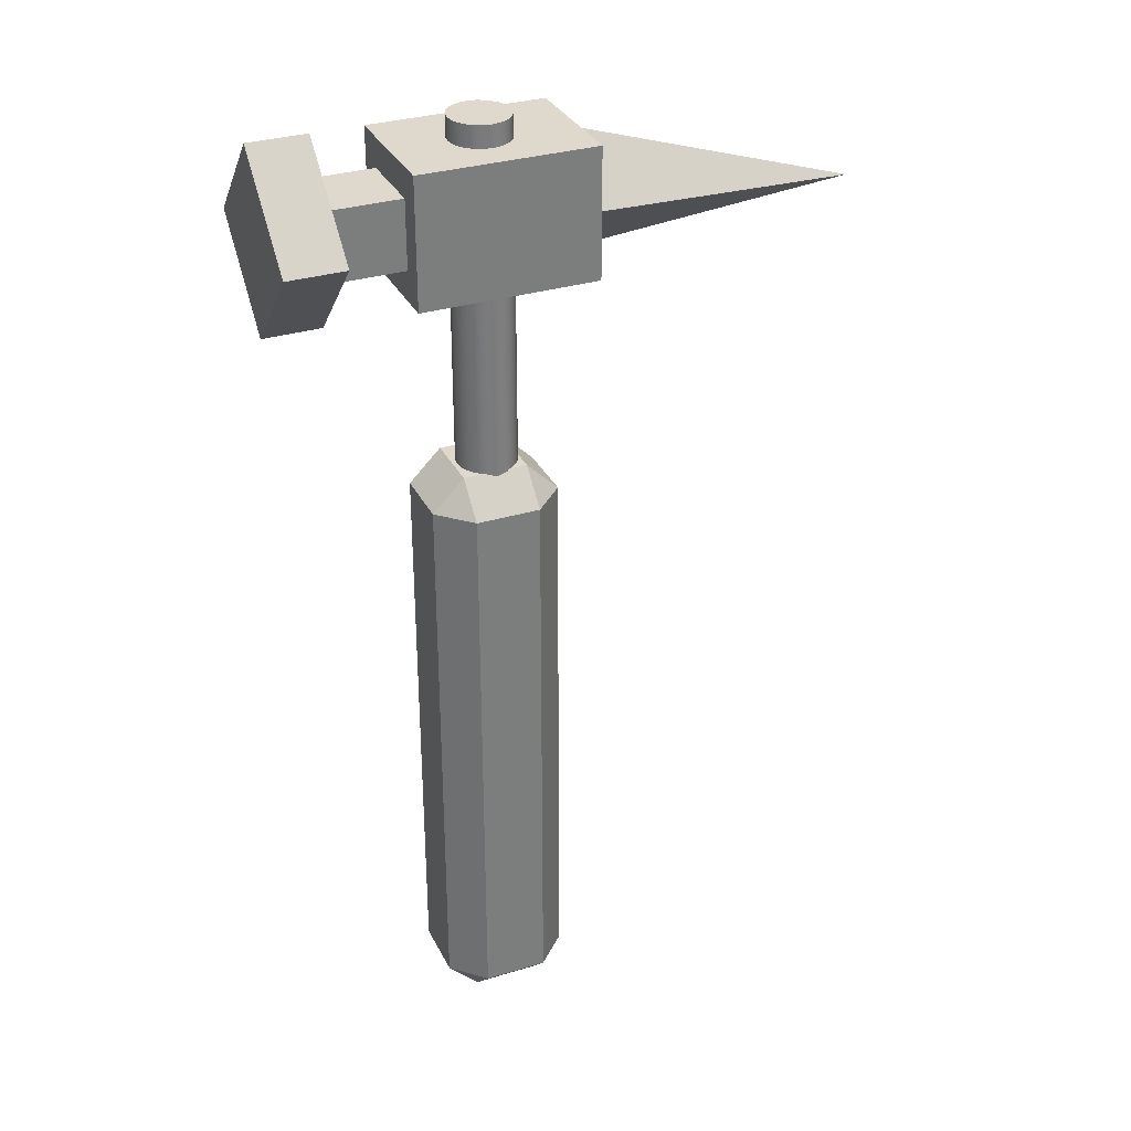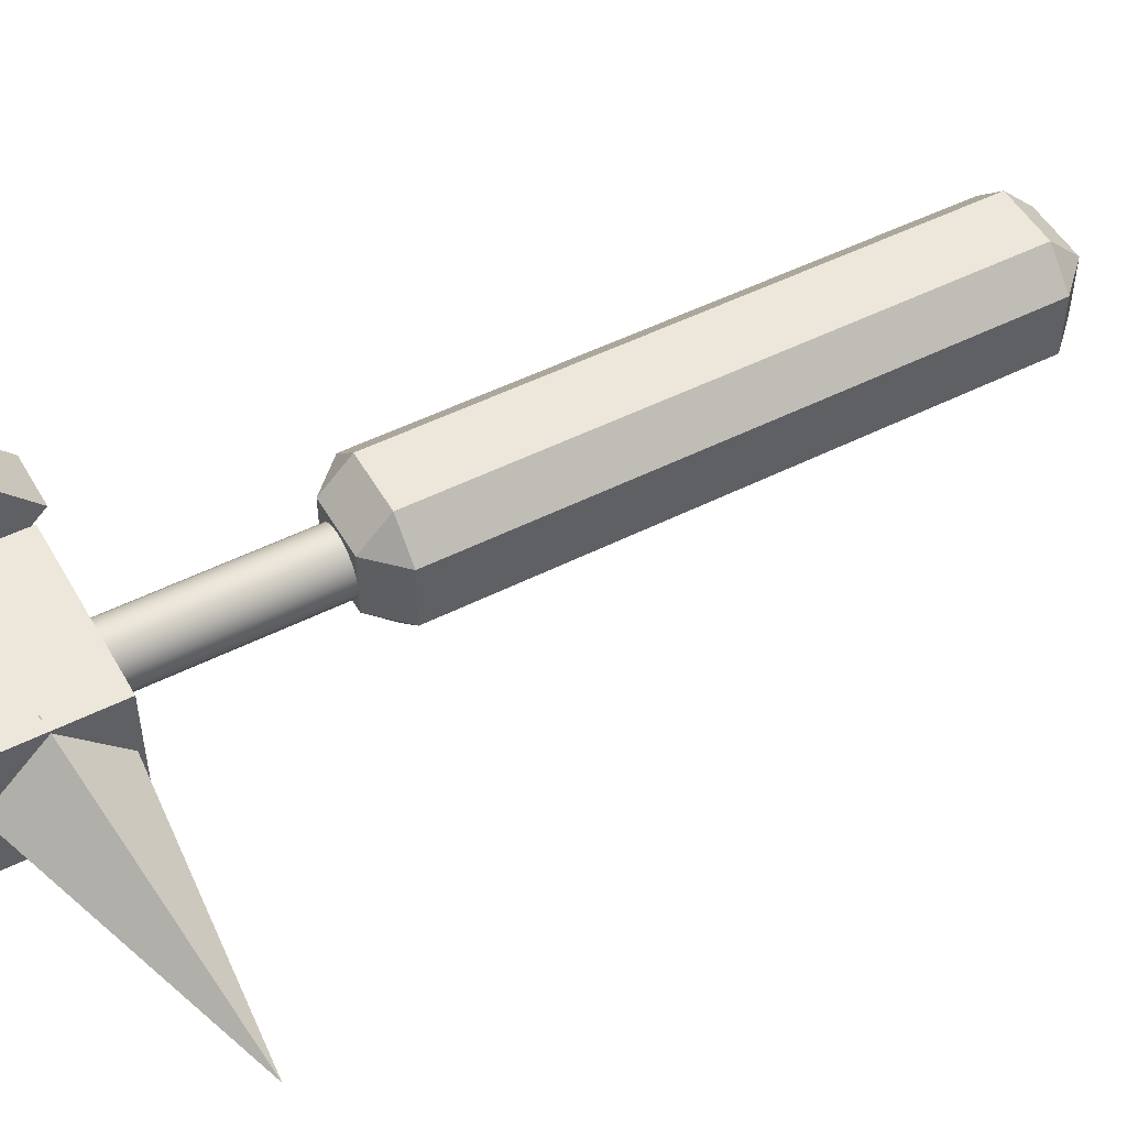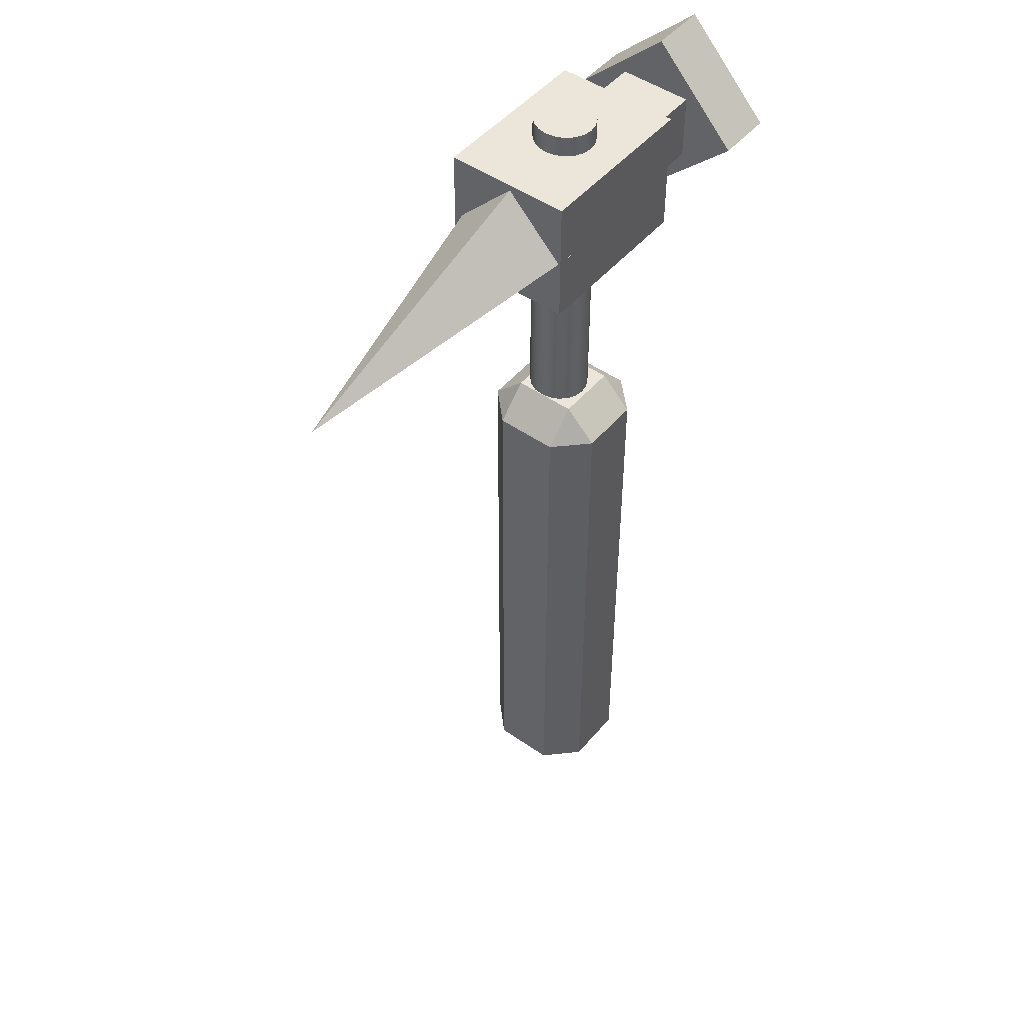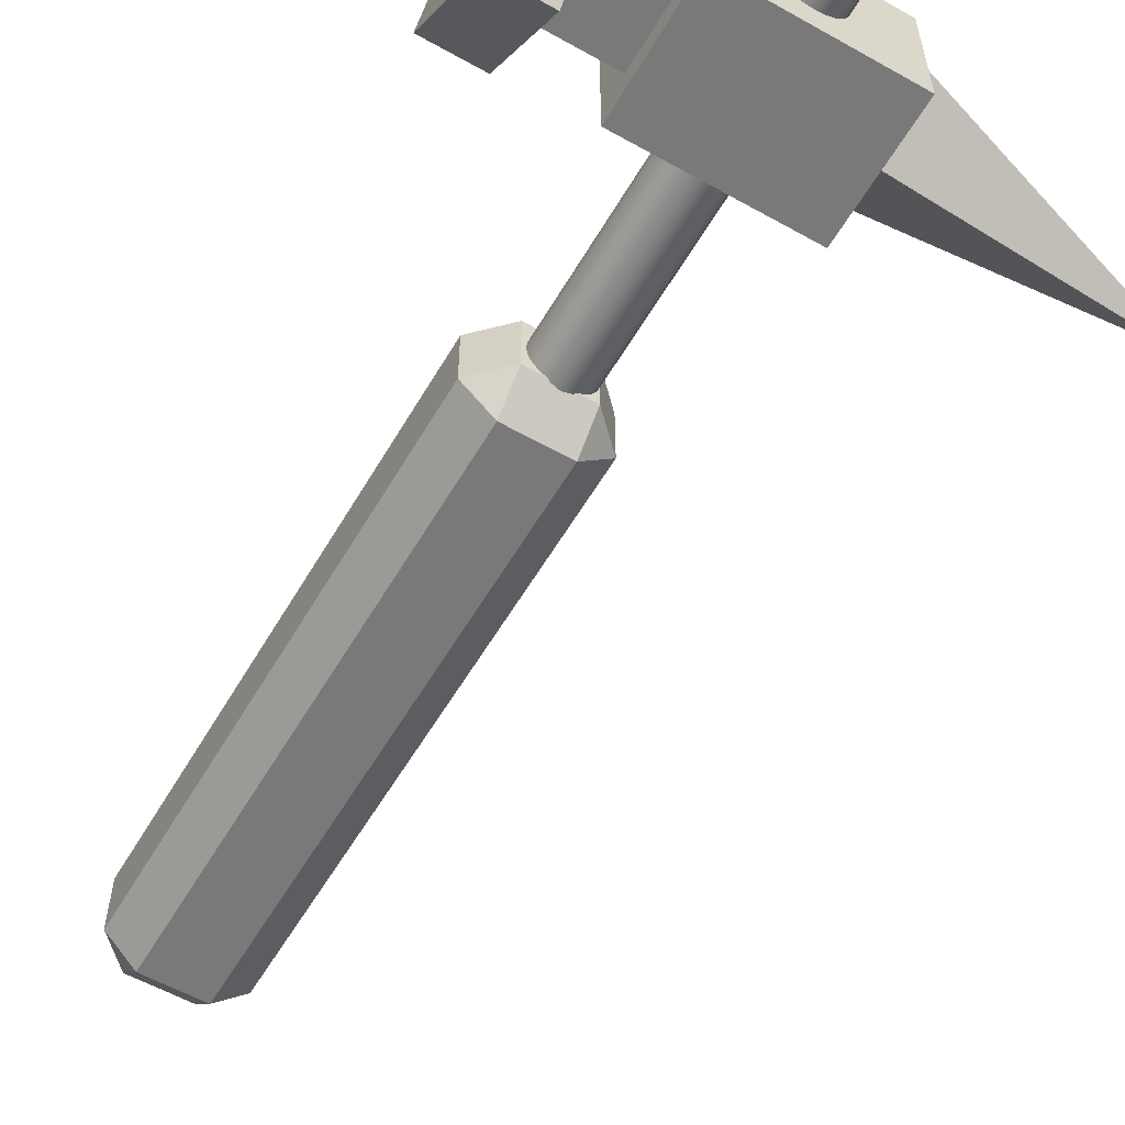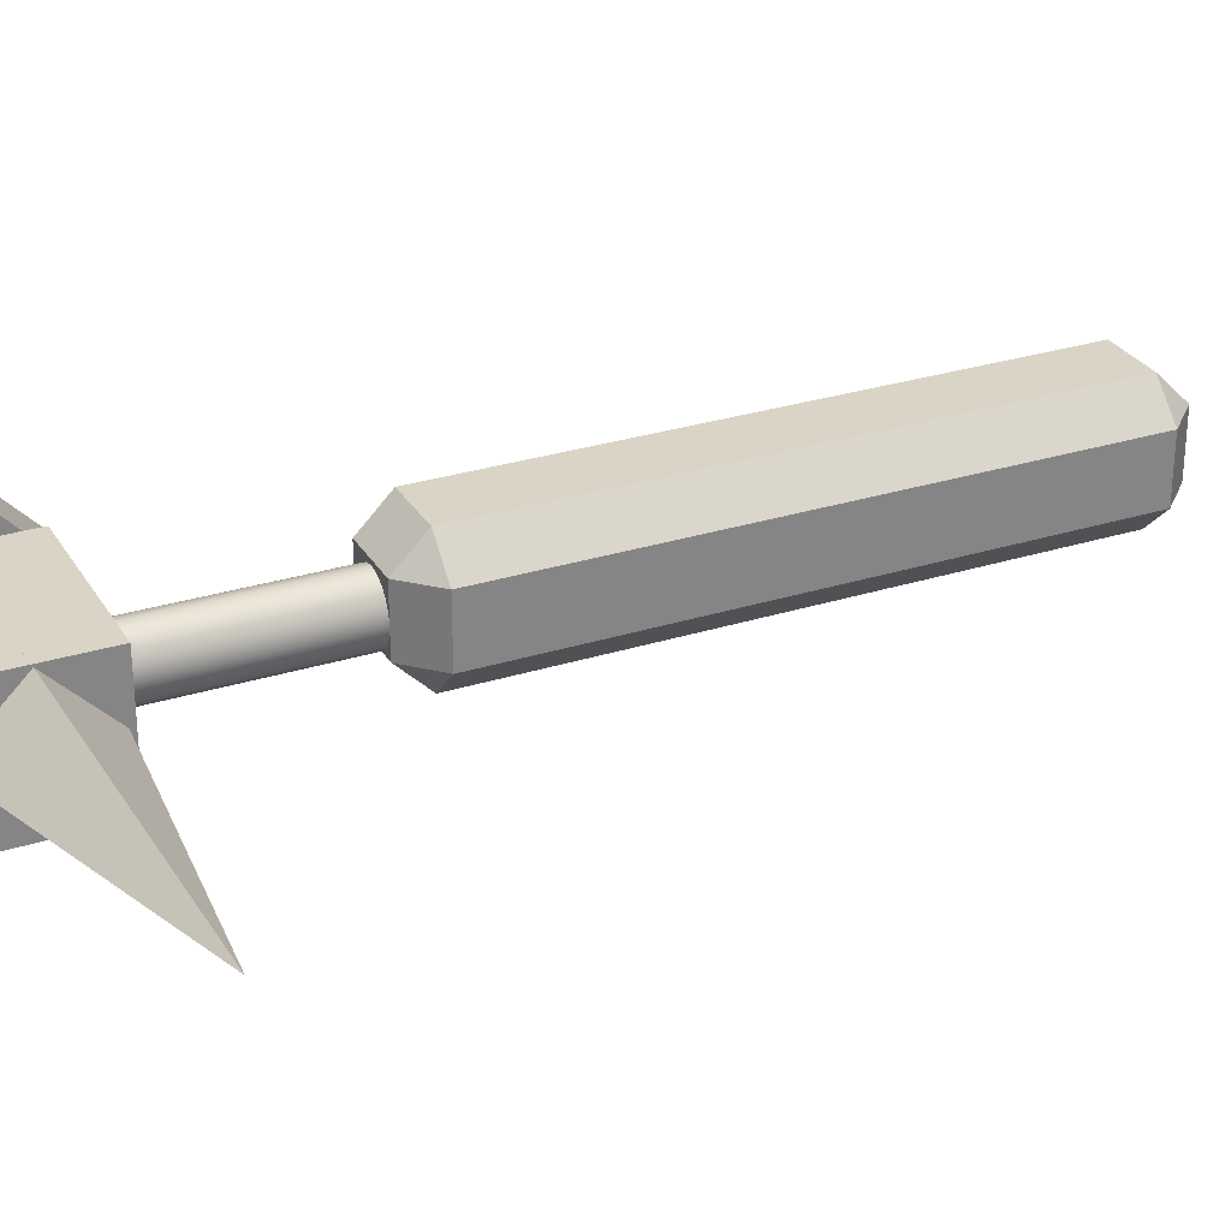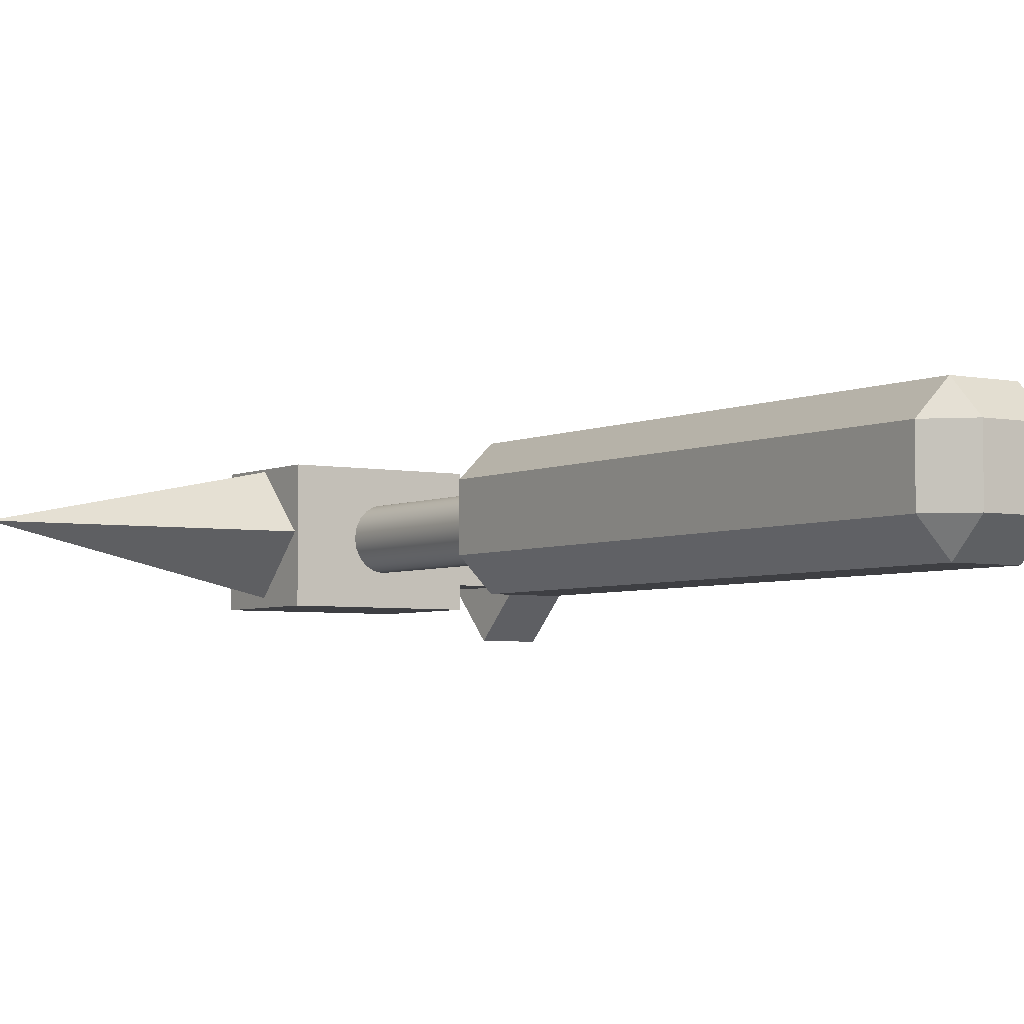
<metadata>
{"format":"obj","ext":"obj","renderer":"f3d","projection":"perspective","resolution":1024,"background":"white","views":[{"elev":32.0,"azim":156.8,"up":"+Y"},{"elev":50.4,"azim":-118.9,"up":"+Z"},{"elev":48.2,"azim":-51.9,"up":"+Y"},{"elev":-57.8,"azim":149.8,"up":"+Z"},{"elev":28.9,"azim":-115.3,"up":"+Z"},{"elev":-4.3,"azim":-33.8,"up":"+Z"}]}
</metadata>
<code>
g default
v 1.199 6.304 3.57
v 1.651 6.304 3.57
v 1.199 7.028 2.88
v 1.651 7.028 2.88
v 1.199 6.337 2.157
v 1.651 6.337 2.157
v 1.199 5.614 2.847
v 1.651 5.614 2.847
g pCube1
f 1 2 4 3
f 3 4 6 5
f 5 6 8 7
f 7 8 2 1
f 2 8 6 4
f 7 1 3 5
g default
v -0.1072 6.071 3.148
v 1.225 6.071 3.148
v -0.1072 6.6 3.148
v 1.225 6.6 3.148
v -0.1072 6.6 2.557
v 1.225 6.6 2.557
v -0.1072 6.071 2.557
v 1.225 6.071 2.557
g pCube2
f 9 10 12 11
f 11 12 14 13
f 13 14 16 15
f 15 16 10 9
f 10 16 14 12
f 15 9 11 13
g default
v -0.703 5.834 3.364
v 0.6618 5.834 3.364
v -0.703 6.834 3.364
v 0.6618 6.834 3.364
v -0.703 6.834 2.364
v 0.6618 6.834 2.364
v -0.703 5.834 2.364
v 0.6618 5.834 2.364
g pCube3
f 17 18 20 19
f 19 20 22 21
f 21 22 24 23
f 23 24 18 17
f 18 24 22 20
f 23 17 19 21
g default
v -0.5811 6.335 2.41
v -0.5284 5.86 2.89
v -0.5811 6.335 3.371
v -0.6337 6.811 2.89
v -2.937 6.074 2.89
g pPyramid1
f 25 28 27 26
f 25 26 29
f 26 27 29
f 27 28 29
f 28 25 29
g default
v 0.2223 3.767 2.782
v 0.1891 3.767 2.714
v 0.1374 3.767 2.66
v 0.07224 3.767 2.626
v 0 3.767 2.614
v -0.07224 3.767 2.626
v -0.1374 3.767 2.66
v -0.1891 3.767 2.714
v -0.2223 3.767 2.782
v -0.2338 3.767 2.858
v -0.2223 3.767 2.933
v -0.1891 3.767 3.001
v -0.1374 3.767 3.055
v -0.07224 3.767 3.09
v -0 3.767 3.102
v 0.07224 3.767 3.09
v 0.1374 3.767 3.055
v 0.1891 3.767 3.001
v 0.2223 3.767 2.933
v 0.2338 3.767 2.858
v 0.2223 7.003 2.782
v 0.1891 7.003 2.714
v 0.1374 7.003 2.66
v 0.07224 7.003 2.626
v 0 7.003 2.614
v -0.07224 7.003 2.626
v -0.1374 7.003 2.66
v -0.1891 7.003 2.714
v -0.2223 7.003 2.782
v -0.2338 7.003 2.858
v -0.2223 7.003 2.933
v -0.1891 7.003 3.001
v -0.1374 7.003 3.055
v -0.07224 7.003 3.09
v -0 7.003 3.102
v 0.07224 7.003 3.09
v 0.1374 7.003 3.055
v 0.1891 7.003 3.001
v 0.2223 7.003 2.933
v 0.2338 7.003 2.858
v 0 3.767 2.858
v 0 7.003 2.858
g pCylinder1
f 30 31 51 50
f 31 32 52 51
f 32 33 53 52
f 33 34 54 53
f 34 35 55 54
f 35 36 56 55
f 36 37 57 56
f 37 38 58 57
f 38 39 59 58
f 39 40 60 59
f 40 41 61 60
f 41 42 62 61
f 42 43 63 62
f 43 44 64 63
f 44 45 65 64
f 45 46 66 65
f 46 47 67 66
f 47 48 68 67
f 48 49 69 68
f 49 30 50 69
f 31 30 70
f 32 31 70
f 33 32 70
f 34 33 70
f 35 34 70
f 36 35 70
f 37 36 70
f 38 37 70
f 39 38 70
f 40 39 70
f 41 40 70
f 42 41 70
f 43 42 70
f 44 43 70
f 45 44 70
f 46 45 70
f 47 46 70
f 48 47 70
f 49 48 70
f 30 49 70
f 50 51 71
f 51 52 71
f 52 53 71
f 53 54 71
f 54 55 71
f 55 56 71
f 56 57 71
f 57 58 71
f 58 59 71
f 59 60 71
f 60 61 71
f 61 62 71
f 62 63 71
f 63 64 71
f 64 65 71
f 65 66 71
f 66 67 71
f 67 68 71
f 68 69 71
f 69 50 71
g default
v -0.2351 -0.6268 3.139
v -0.2351 -0.3768 3.389
v -0.4851 -0.3768 3.139
v 0.5149 -0.3768 3.139
v 0.265 -0.3768 3.389
v 0.265 -0.6268 3.139
v -0.4851 4.059 3.139
v -0.2351 4.059 3.389
v -0.2351 4.309 3.139
v 0.265 4.309 3.139
v 0.265 4.059 3.389
v 0.5149 4.059 3.139
v -0.4851 4.059 2.639
v -0.2351 4.309 2.639
v -0.2351 4.059 2.389
v 0.265 4.059 2.389
v 0.265 4.309 2.639
v 0.5149 4.059 2.639
v -0.4851 -0.3768 2.639
v -0.2351 -0.3768 2.389
v -0.2351 -0.6268 2.639
v 0.265 -0.6268 2.639
v 0.265 -0.3768 2.389
v 0.5149 -0.3768 2.639
g pCube4
f 72 74 90 92
f 73 72 77 76
f 74 73 79 78
f 75 77 93 95
f 76 75 83 82
f 78 80 85 84
f 80 79 82 81
f 81 83 89 88
f 84 86 91 90
f 86 85 88 87
f 87 89 95 94
f 92 91 94 93
f 73 76 82 79
f 80 81 88 85
f 86 87 94 91
f 92 93 77 72
f 75 95 89 83
f 90 74 78 84
f 72 73 74
f 75 76 77
f 78 79 80
f 81 82 83
f 84 85 86
f 87 88 89
f 90 91 92
f 93 94 95

</code>
